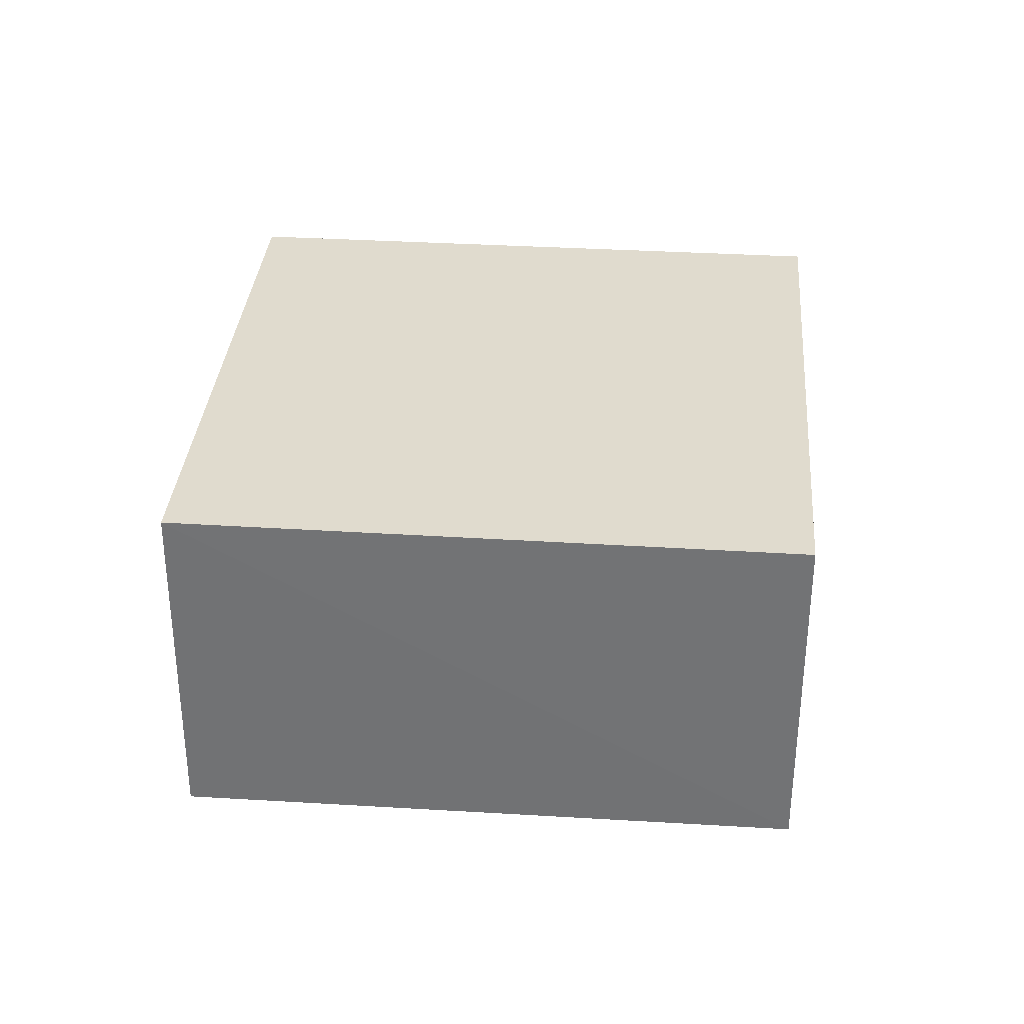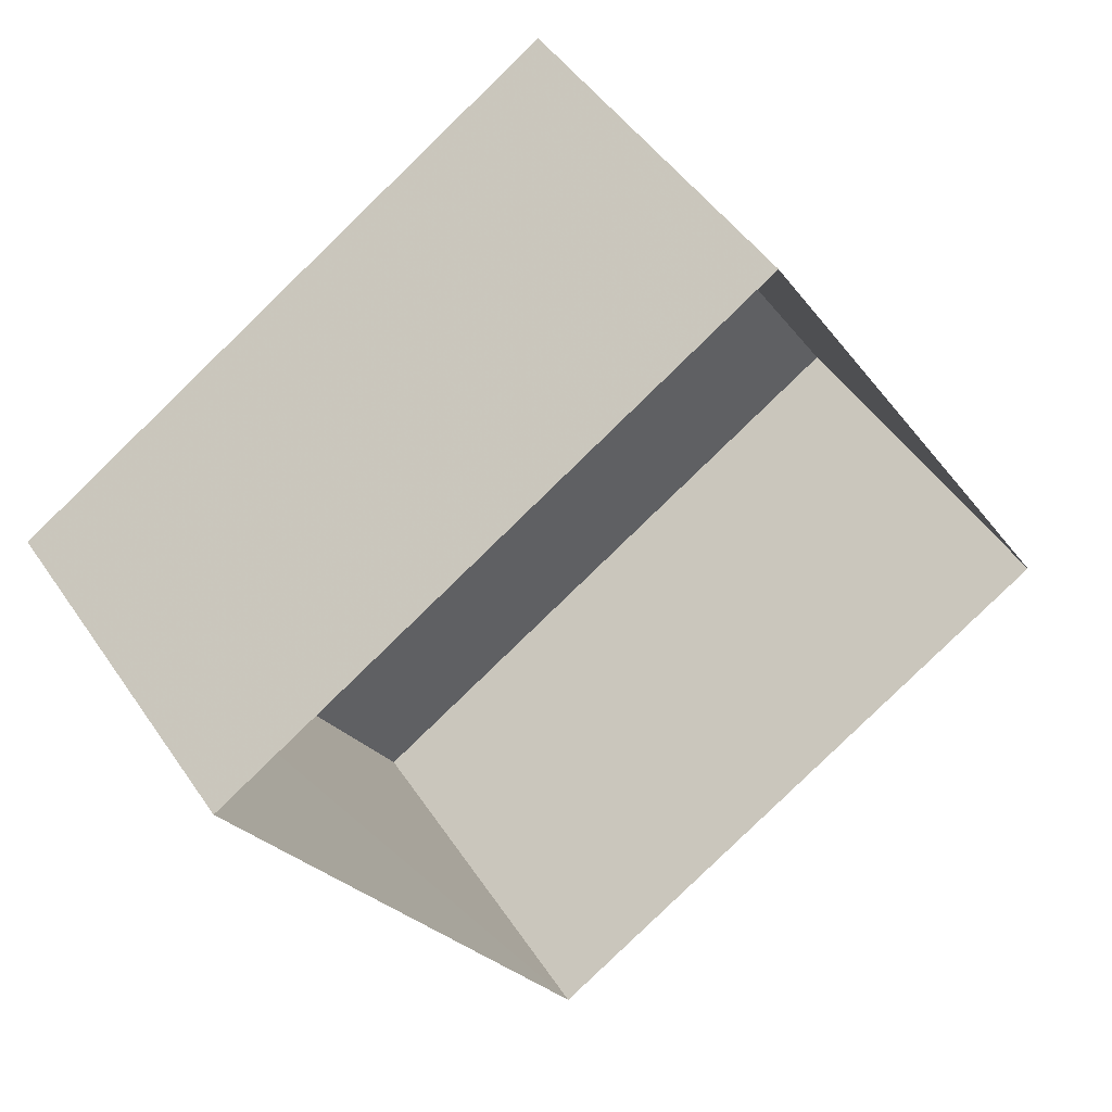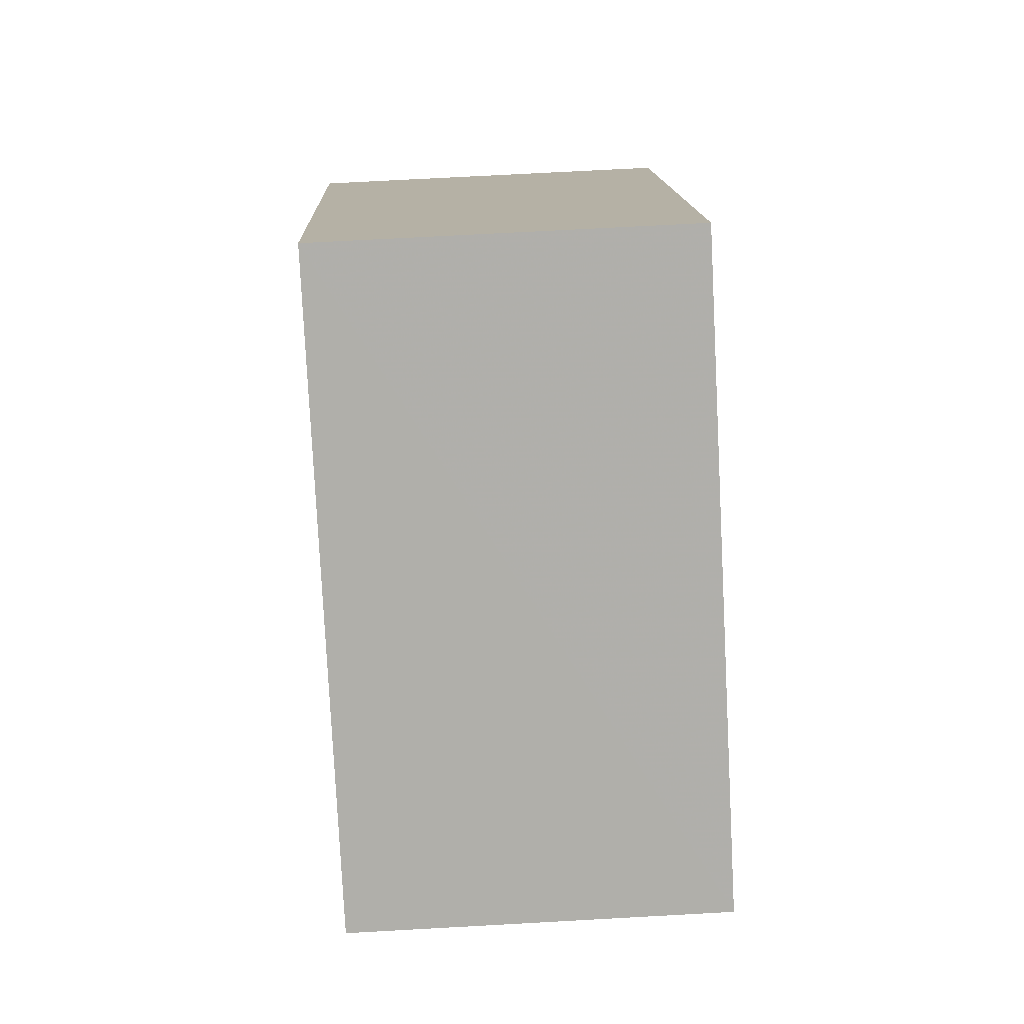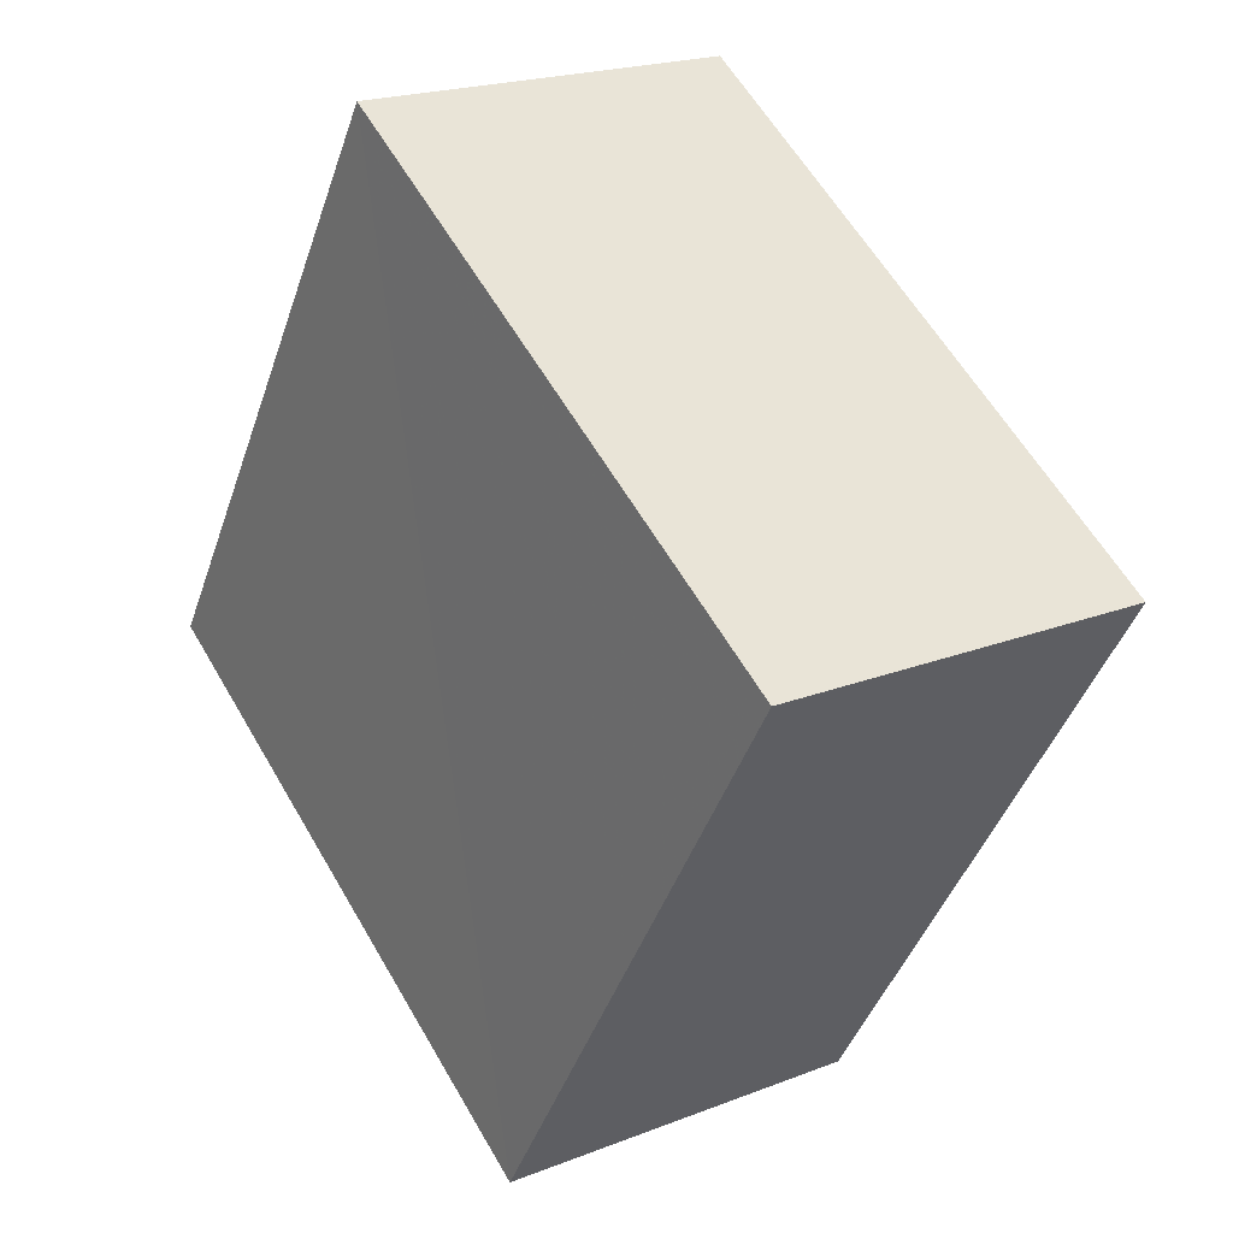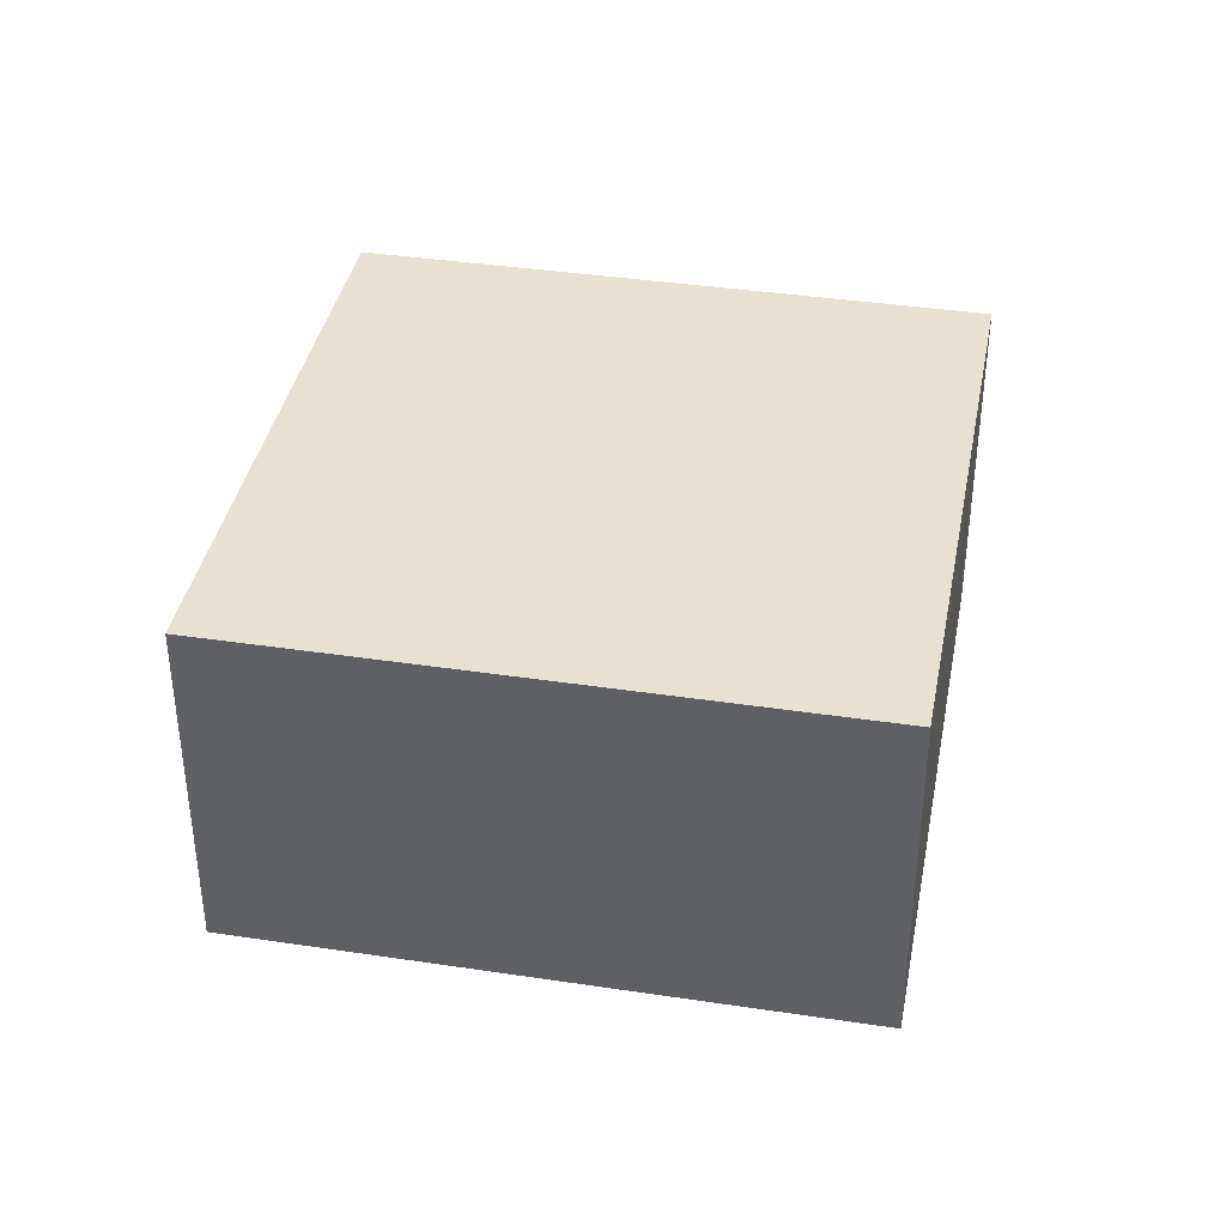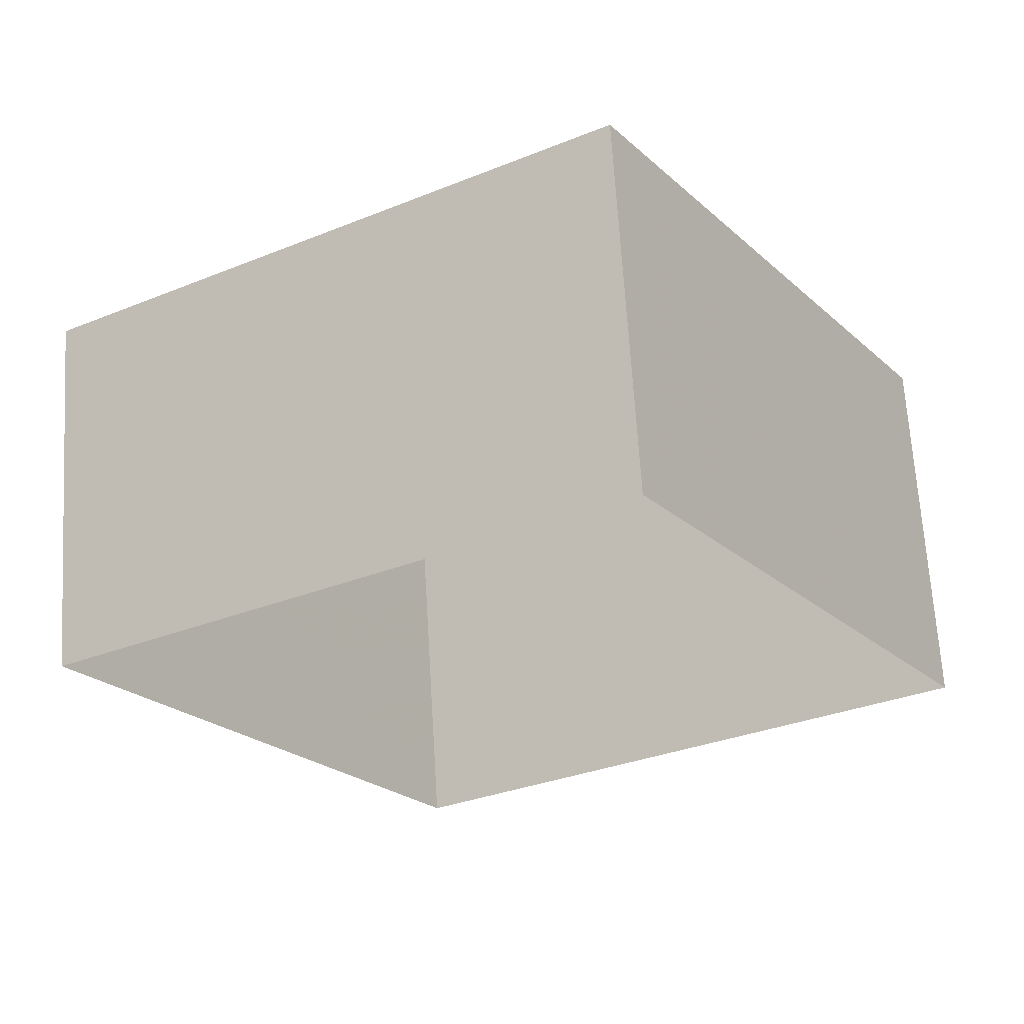
<metadata>
{"format":"obj","ext":"obj","renderer":"f3d","projection":"perspective","resolution":1024,"background":"white","views":[{"elev":33.8,"azim":-117.3,"up":"+Z"},{"elev":47.5,"azim":147.9,"up":"+Y"},{"elev":70.2,"azim":86.6,"up":"+Y"},{"elev":20.6,"azim":54.6,"up":"+Y"},{"elev":38.8,"azim":68.9,"up":"+Z"},{"elev":66.9,"azim":176.6,"up":"+Y"}]}
</metadata>
<code>
v -3.118e+05 4.327e+04 28.06
v -3.118e+05 4.328e+04 28.07
v -3.118e+05 4.327e+04 28.07
v -3.118e+05 4.327e+04 28.06
v -3.118e+05 4.328e+04 31.09
v -3.118e+05 4.327e+04 31.08
v -3.118e+05 4.327e+04 31.09
v -3.118e+05 4.327e+04 31.08
f 1 2 3
f 1 4 2
f 5 6 7
f 5 8 6
f 7 1 3
f 7 6 1
f 5 2 4
f 8 5 4
f 5 3 2
f 5 7 3
f 8 4 1
f 6 8 1

</code>
